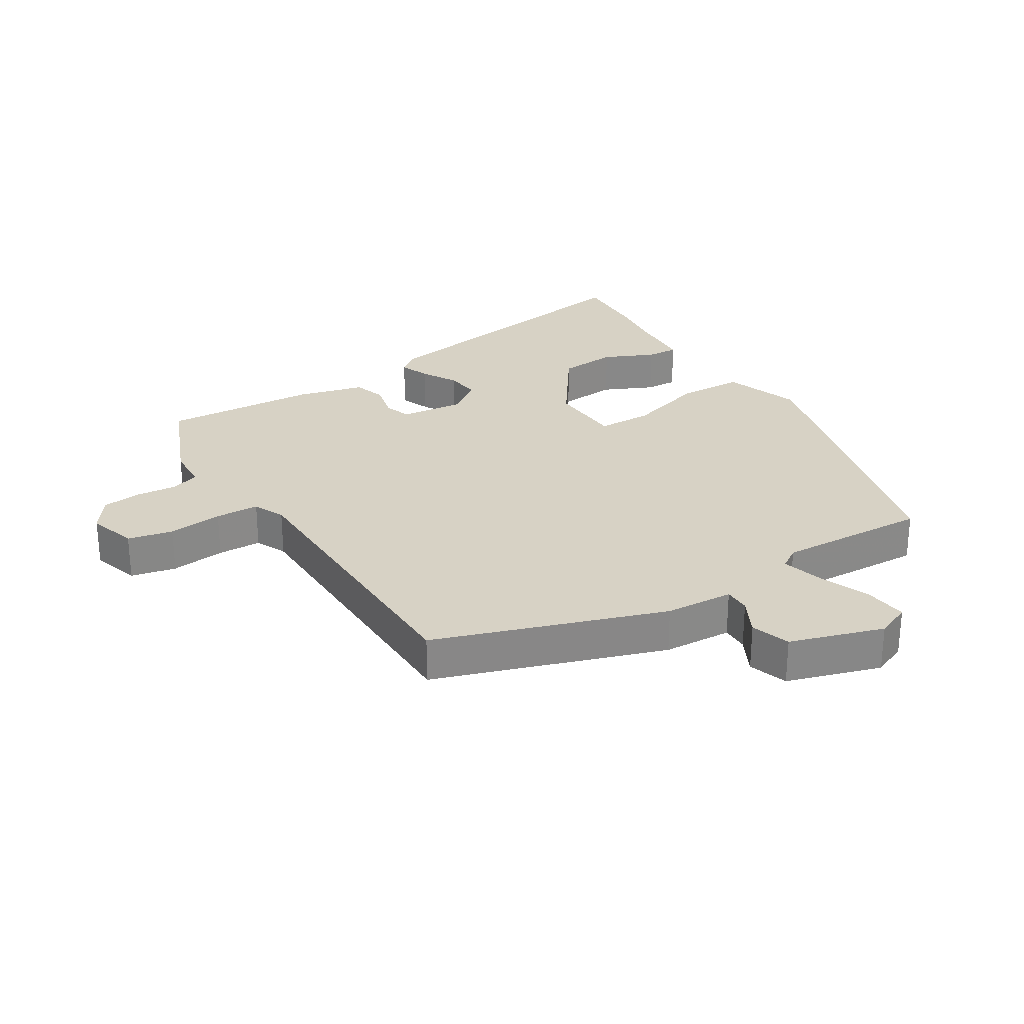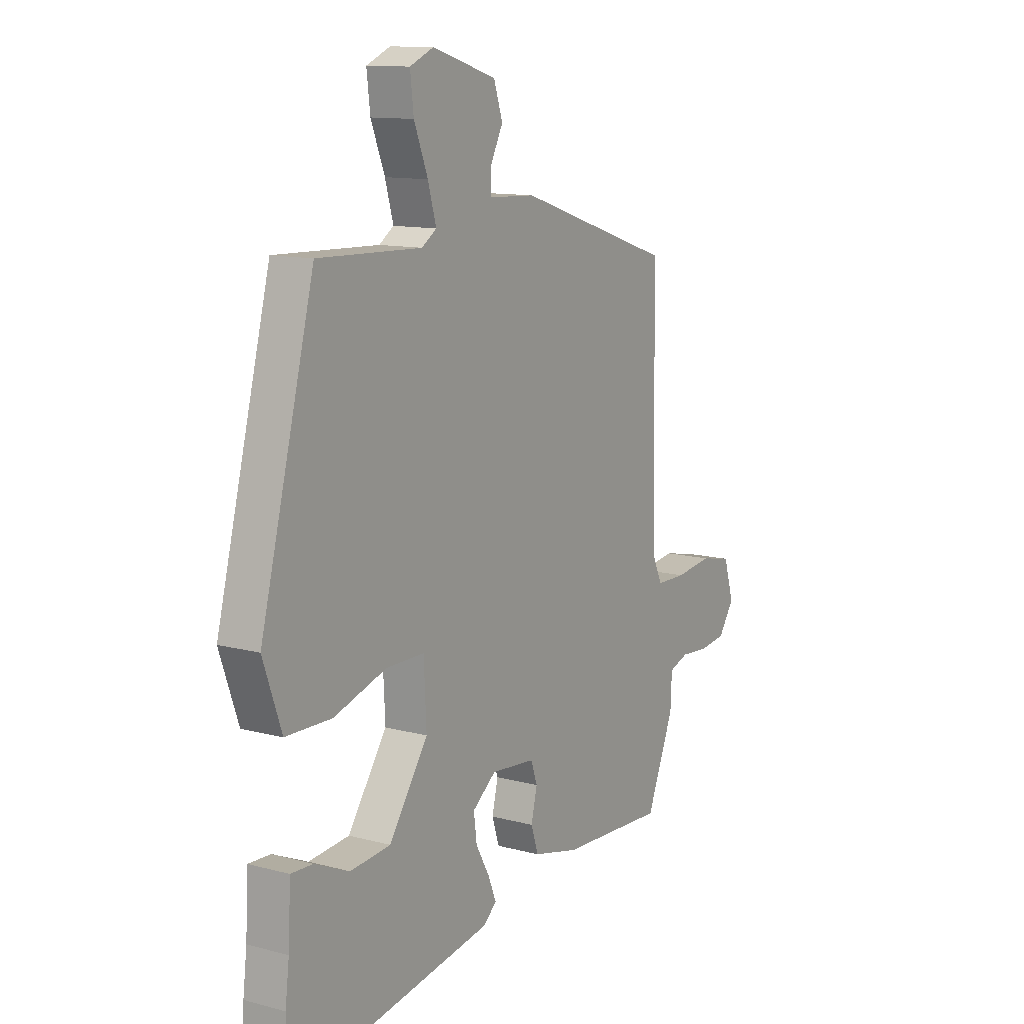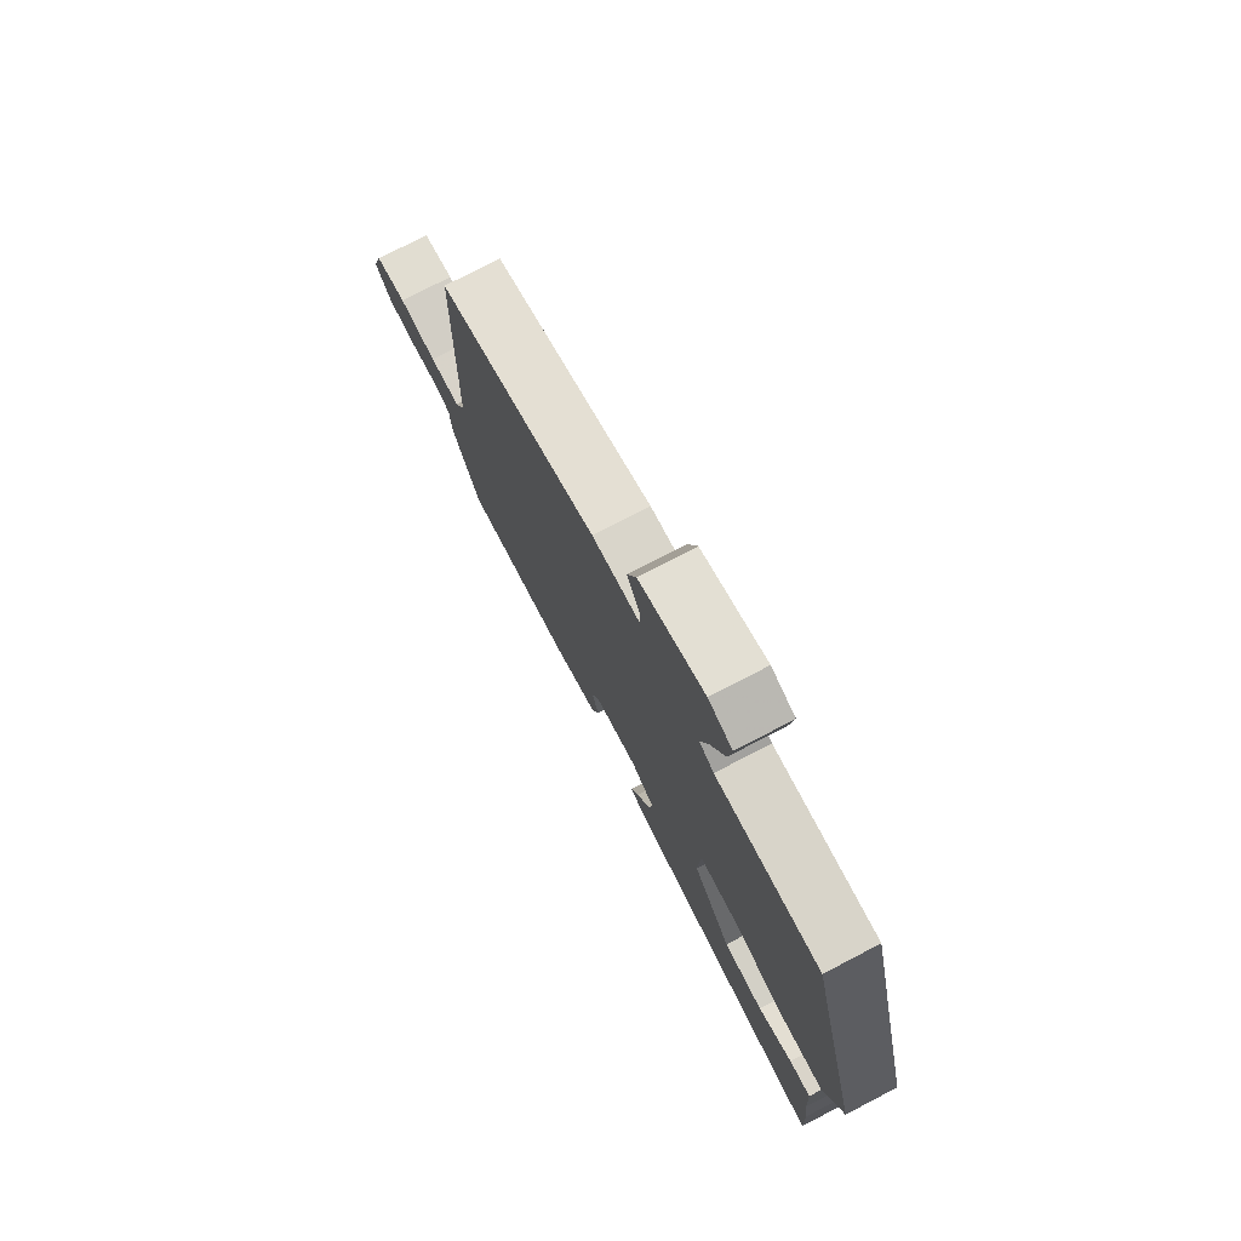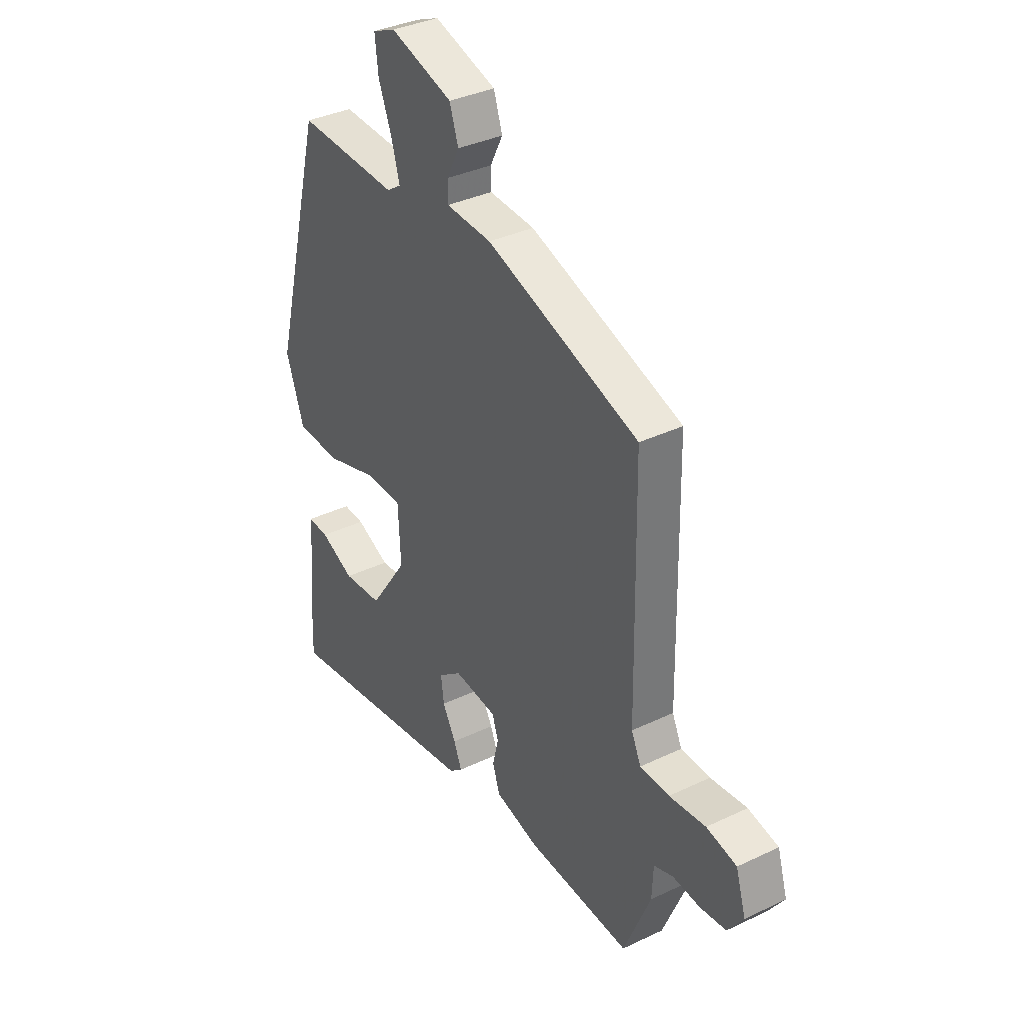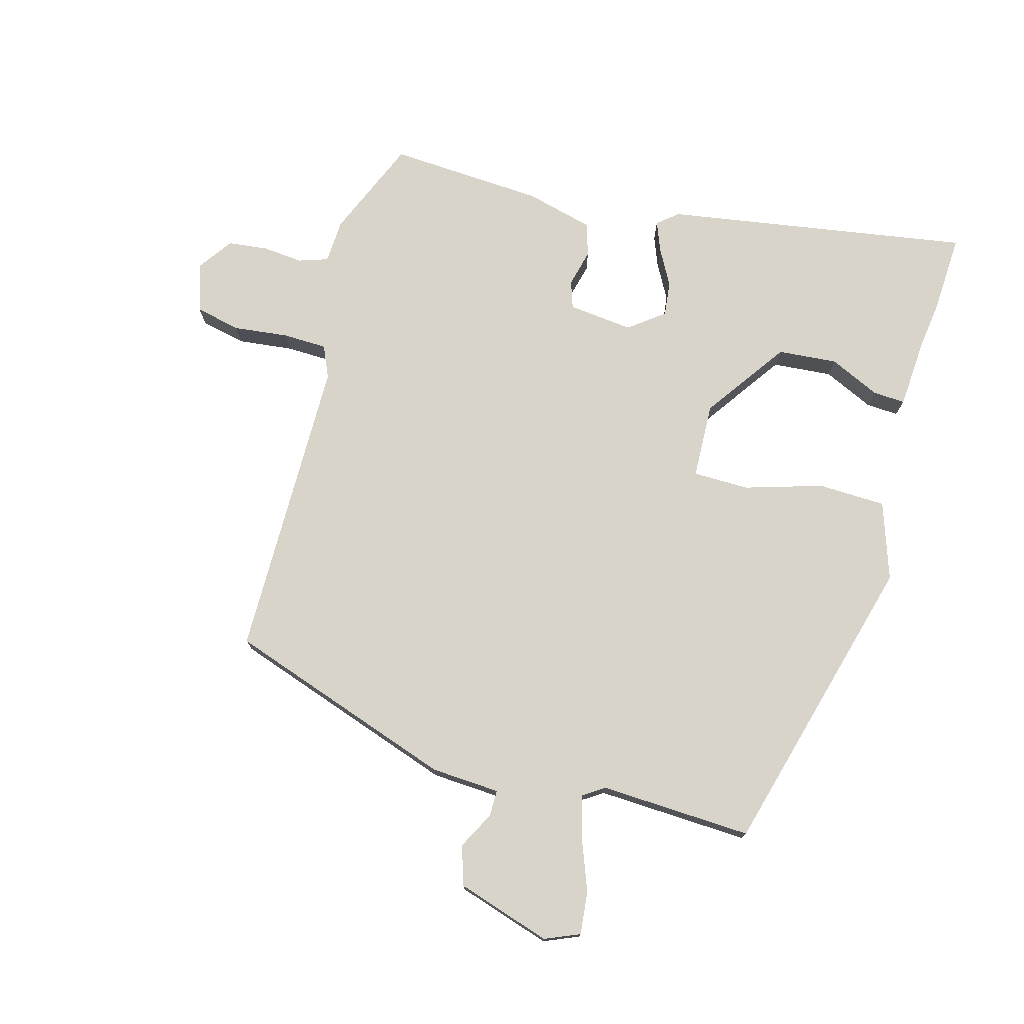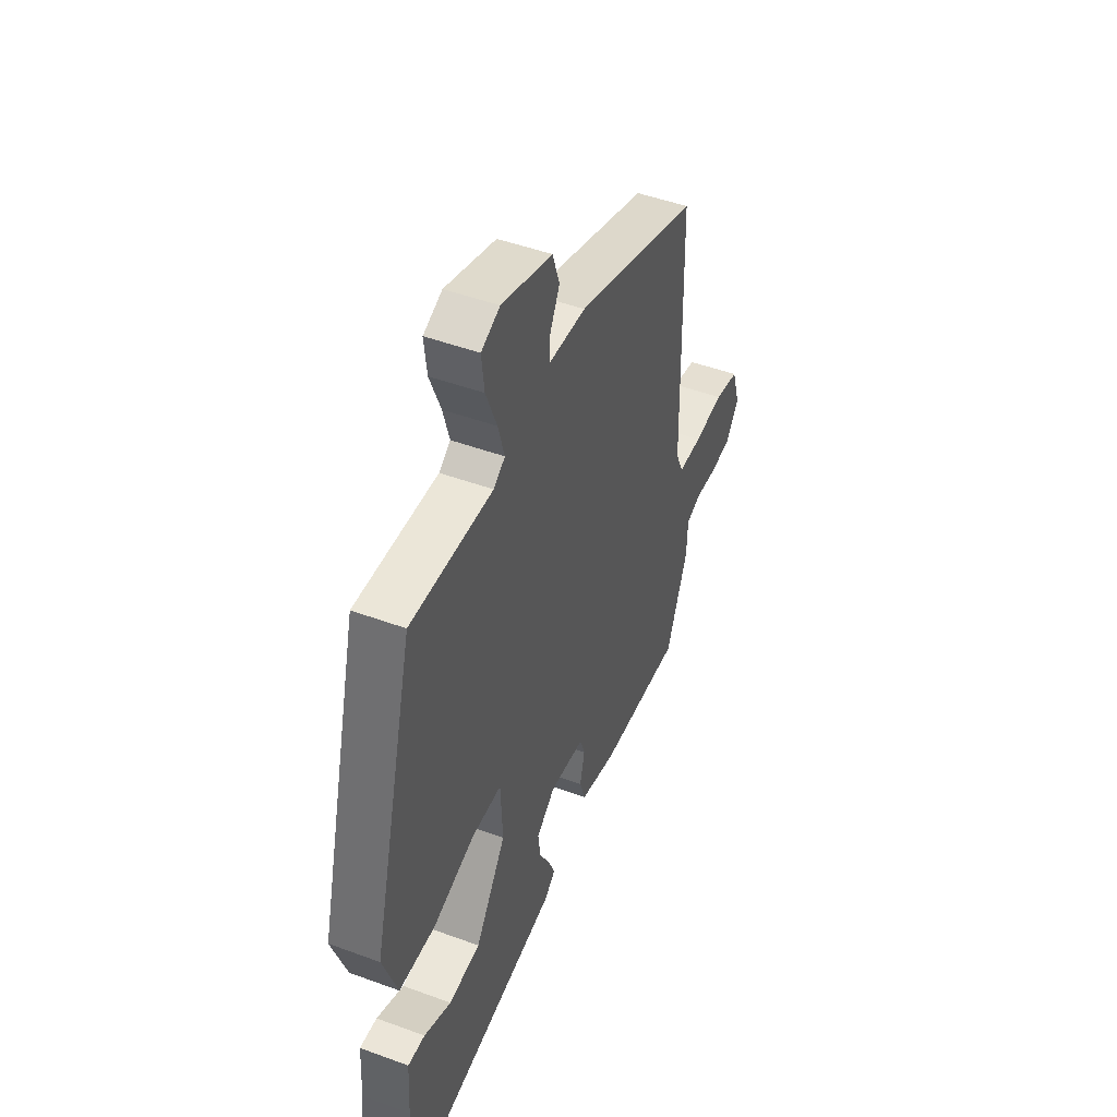
<metadata>
{"format":"obj","ext":"obj","renderer":"f3d","projection":"perspective","resolution":1024,"background":"white","views":[{"elev":27.6,"azim":-31.3,"up":"+Y"},{"elev":12.1,"azim":122.2,"up":"+Z"},{"elev":76.6,"azim":62.5,"up":"+Z"},{"elev":36.0,"azim":-122.1,"up":"+Z"},{"elev":75.5,"azim":16.2,"up":"+Y"},{"elev":47.4,"azim":112.6,"up":"+Z"}]}
</metadata>
<code>
v 0.41 0.07 0.492
v 0.535 0.07 0.009
v 0.492 0.07 -0.113
v 0.385 0.07 -0.115
v 0.262 0.07 -0.076
v 0.173 0.07 -0.076
v 0.167 0.07 -0.196
v 0.258 0.07 -0.329
v 0.352 0.07 -0.338
v 0.433 0.07 -0.302
v 0.484 0.07 -0.3
v 0.49 0.07 -0.41
v 0.499 0.07 -0.485
v 0.504 0.07 -0.611
v 0.021 0.07 -0.527
v -0.011 0.07 -0.5
v 0.008 0.07 -0.453
v 0.04 0.07 -0.396
v 0.047 0.07 -0.341
v -0.008 0.07 -0.298
v -0.111 0.07 -0.308
v -0.126 0.07 -0.351
v -0.112 0.07 -0.41
v -0.129 0.07 -0.462
v -0.236 0.07 -0.488
v -0.482 0.07 -0.5
v -0.546 0.07 -0.343
v -0.549 0.07 -0.273
v -0.595 0.07 -0.257
v -0.66 0.07 -0.262
v -0.722 0.07 -0.254
v -0.759 0.07 -0.2
v -0.735 0.07 -0.122
v -0.663 0.07 -0.107
v -0.576 0.07 -0.118
v -0.506 0.07 -0.117
v -0.483 0.07 -0.067
v -0.474 0.07 0.415
v -0.11 0.07 0.534
v -0.001 0.07 0.539
v -0.001 0.07 0.581
v -0.031 0.07 0.64
v -0.01 0.07 0.702
v 0.139 0.07 0.747
v 0.194 0.07 0.723
v 0.186 0.07 0.655
v 0.154 0.07 0.574
v 0.135 0.07 0.507
v 0.169 0.07 0.484
v 0.41 0 0.492
v 0.535 0 0.009
v 0.492 0 -0.113
v 0.385 0 -0.115
v 0.262 0 -0.076
v 0.173 0 -0.076
v 0.167 0 -0.196
v 0.258 0 -0.329
v 0.352 0 -0.338
v 0.433 0 -0.302
v 0.484 0 -0.3
v 0.49 0 -0.41
v 0.499 0 -0.485
v 0.504 0 -0.611
v 0.021 0 -0.527
v -0.011 0 -0.5
v 0.008 0 -0.453
v 0.04 0 -0.396
v 0.047 0 -0.341
v -0.008 0 -0.298
v -0.111 0 -0.308
v -0.126 0 -0.351
v -0.112 0 -0.41
v -0.129 0 -0.462
v -0.236 0 -0.488
v -0.482 0 -0.5
v -0.546 0 -0.343
v -0.549 0 -0.273
v -0.595 0 -0.257
v -0.66 0 -0.262
v -0.722 0 -0.254
v -0.759 0 -0.2
v -0.735 0 -0.122
v -0.663 0 -0.107
v -0.576 0 -0.118
v -0.506 0 -0.117
v -0.483 0 -0.067
v -0.474 0 0.415
v -0.11 0 0.534
v -0.001 0 0.539
v -0.001 0 0.581
v -0.031 0 0.64
v -0.01 0 0.702
v 0.139 0 0.747
v 0.194 0 0.723
v 0.186 0 0.655
v 0.154 0 0.574
v 0.135 0 0.507
v 0.169 0 0.484
f 44 45 46 47
f 44 47 48
f 41 42 43 44
f 40 41 44 48
f 37 38 39 40
f 36 37 40 48
f 32 33 34 35
f 32 35 36
f 29 30 31 32
f 29 32 36
f 28 29 36 48
f 22 23 24 25
f 21 22 25 26
f 15 16 17 18
f 13 14 15 18
f 12 13 18 19
f 9 10 11 12
f 8 9 12 19
f 7 8 19 20
f 2 3 4 5
f 49 1 2 5
f 49 5 6
f 21 26 27 28
f 21 28 48 49
f 20 21 49
f 6 7 20 49
f 96 95 94 93
f 97 96 93
f 93 92 91 90
f 97 93 90 89
f 89 88 87 86
f 97 89 86 85
f 84 83 82 81
f 85 84 81
f 81 80 79 78
f 85 81 78
f 97 85 78 77
f 74 73 72 71
f 75 74 71 70
f 67 66 65 64
f 67 64 63 62
f 68 67 62 61
f 61 60 59 58
f 68 61 58 57
f 69 68 57 56
f 54 53 52 51
f 54 51 50 98
f 55 54 98
f 77 76 75 70
f 98 97 77 70
f 98 70 69
f 98 69 56 55
f 1 50 51 2
f 2 51 52 3
f 3 52 53 4
f 4 53 54 5
f 5 54 55 6
f 6 55 56 7
f 7 56 57 8
f 8 57 58 9
f 9 58 59 10
f 10 59 60 11
f 11 60 61 12
f 12 61 62 13
f 13 62 63 14
f 14 63 64 15
f 15 64 65 16
f 16 65 66 17
f 17 66 67 18
f 18 67 68 19
f 19 68 69 20
f 20 69 70 21
f 21 70 71 22
f 22 71 72 23
f 23 72 73 24
f 24 73 74 25
f 25 74 75 26
f 26 75 76 27
f 27 76 77 28
f 28 77 78 29
f 29 78 79 30
f 30 79 80 31
f 31 80 81 32
f 32 81 82 33
f 33 82 83 34
f 34 83 84 35
f 35 84 85 36
f 36 85 86 37
f 37 86 87 38
f 38 87 88 39
f 39 88 89 40
f 40 89 90 41
f 41 90 91 42
f 42 91 92 43
f 43 92 93 44
f 44 93 94 45
f 45 94 95 46
f 46 95 96 47
f 47 96 97 48
f 48 97 98 49
f 49 98 50 1

</code>
